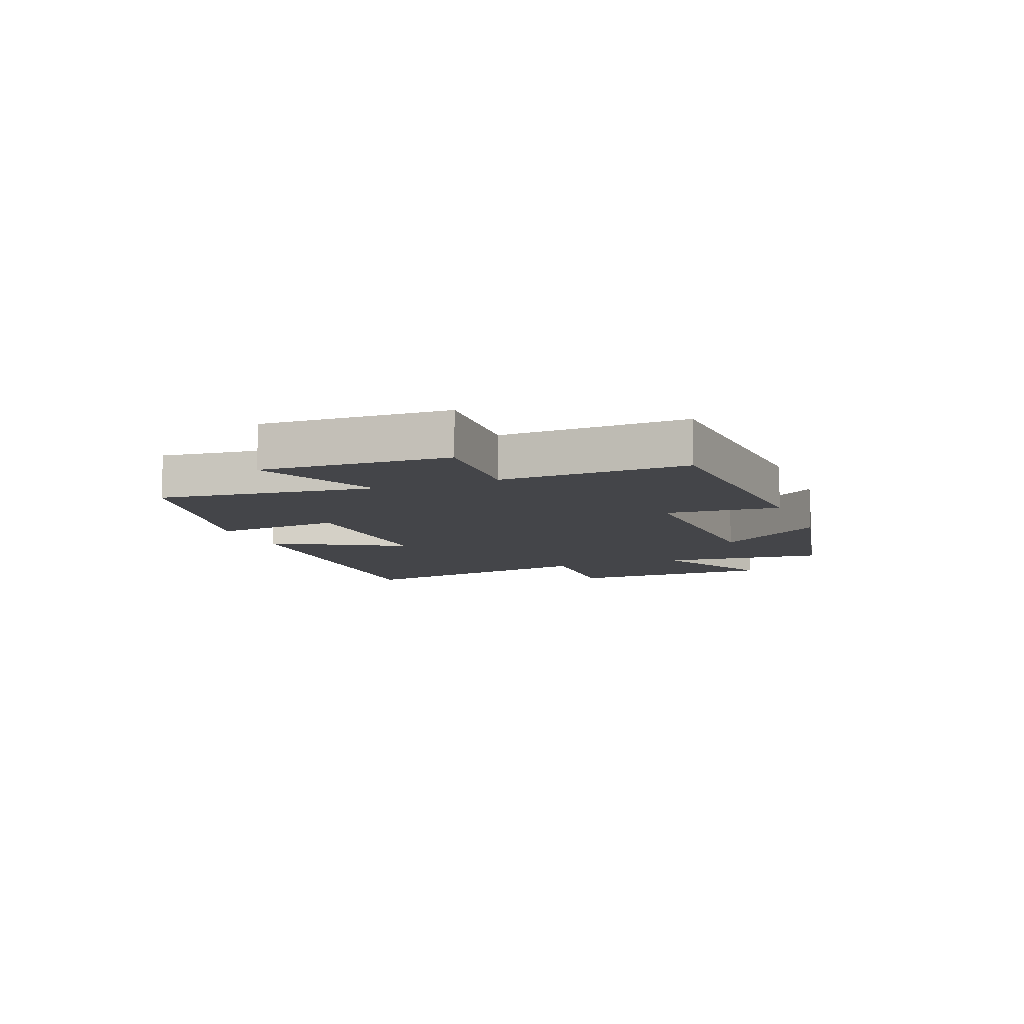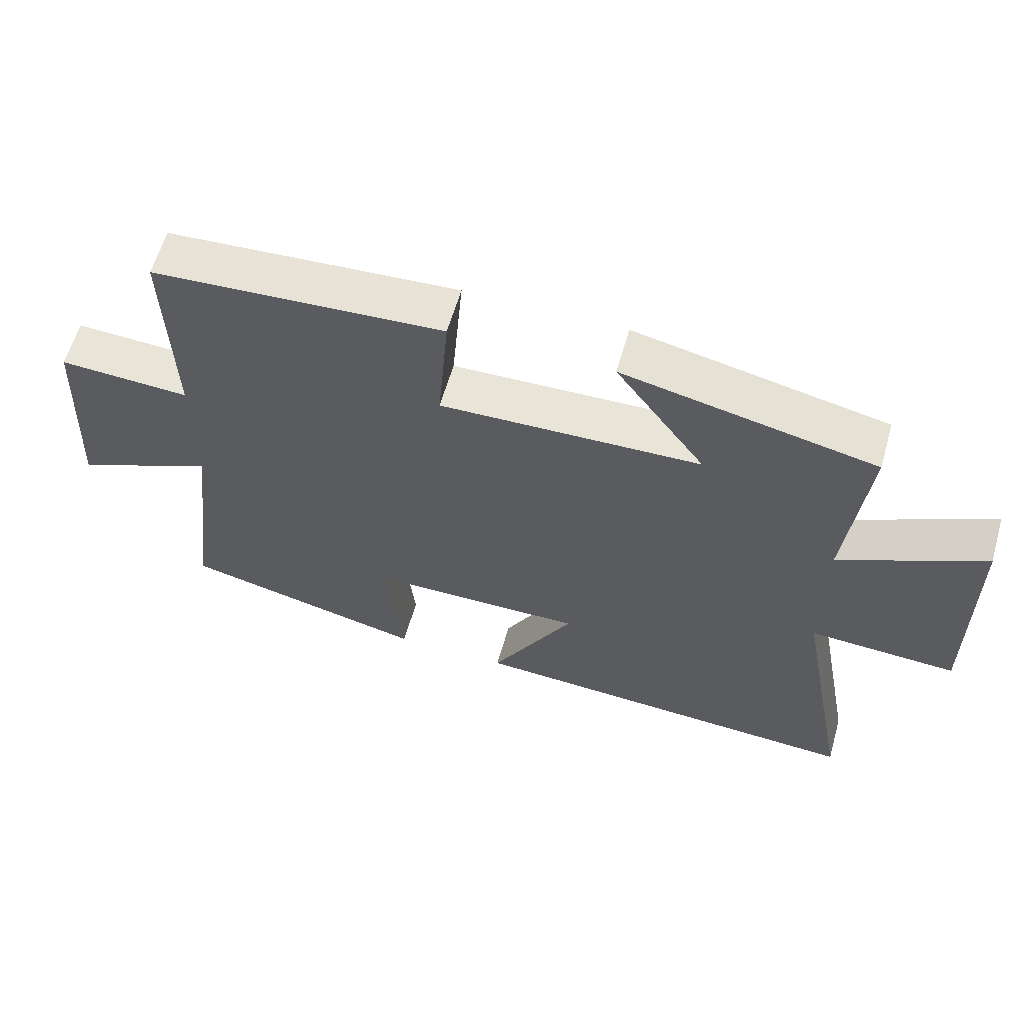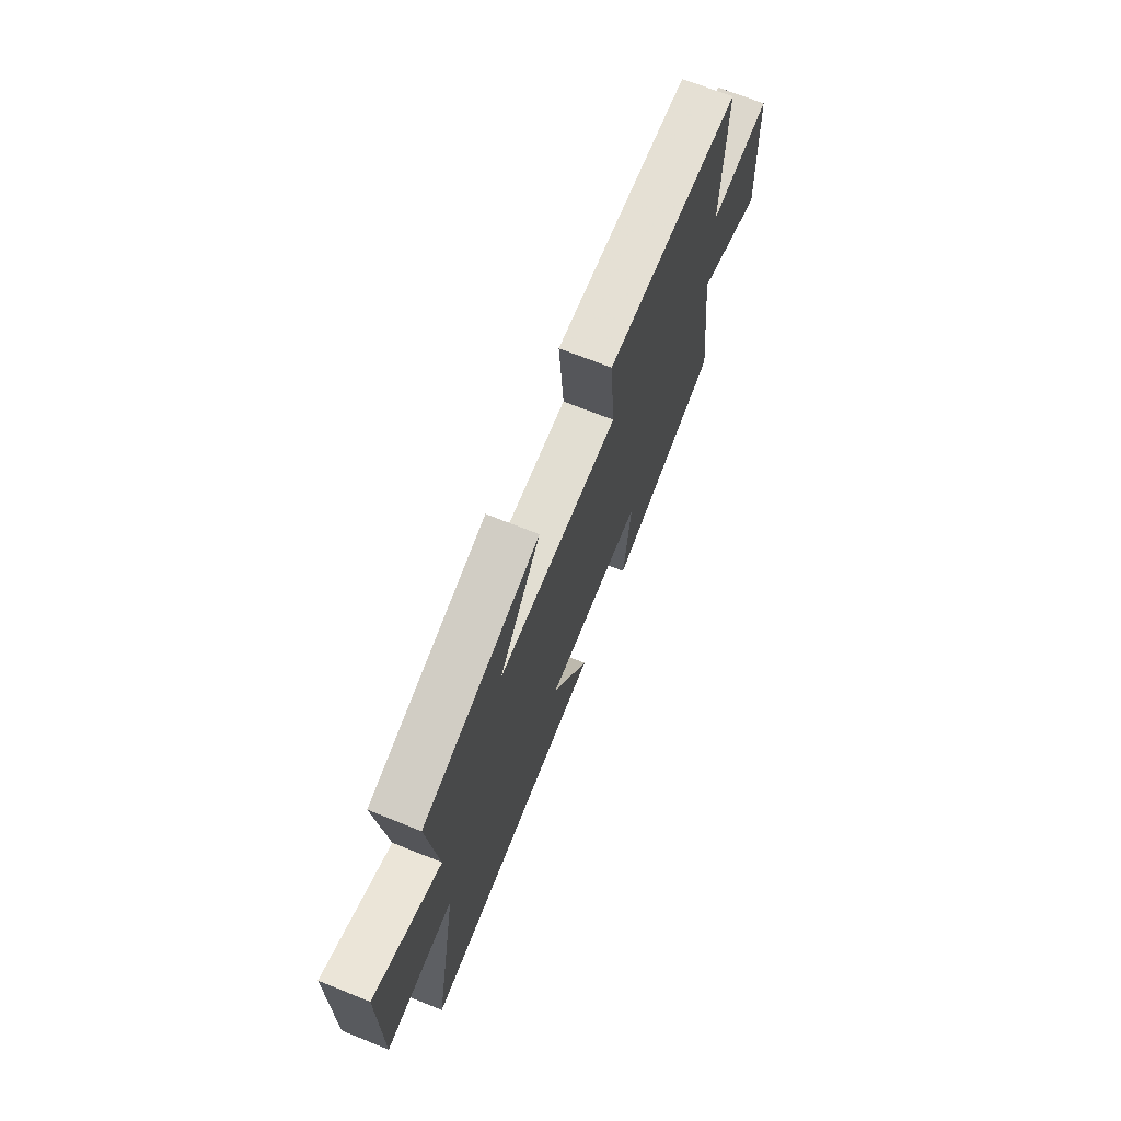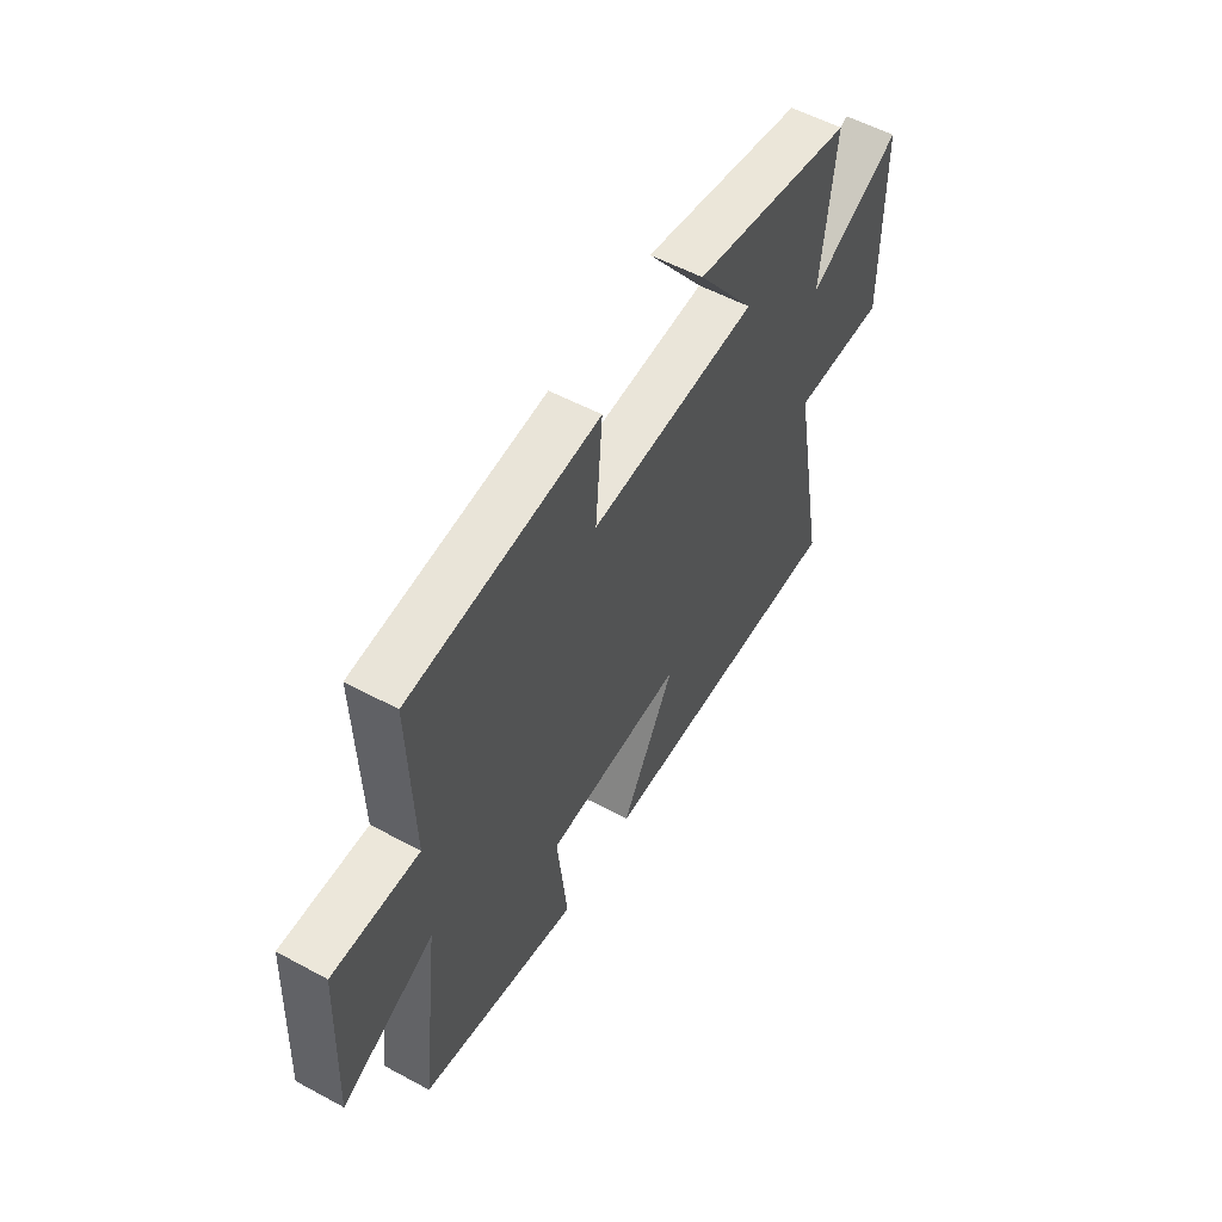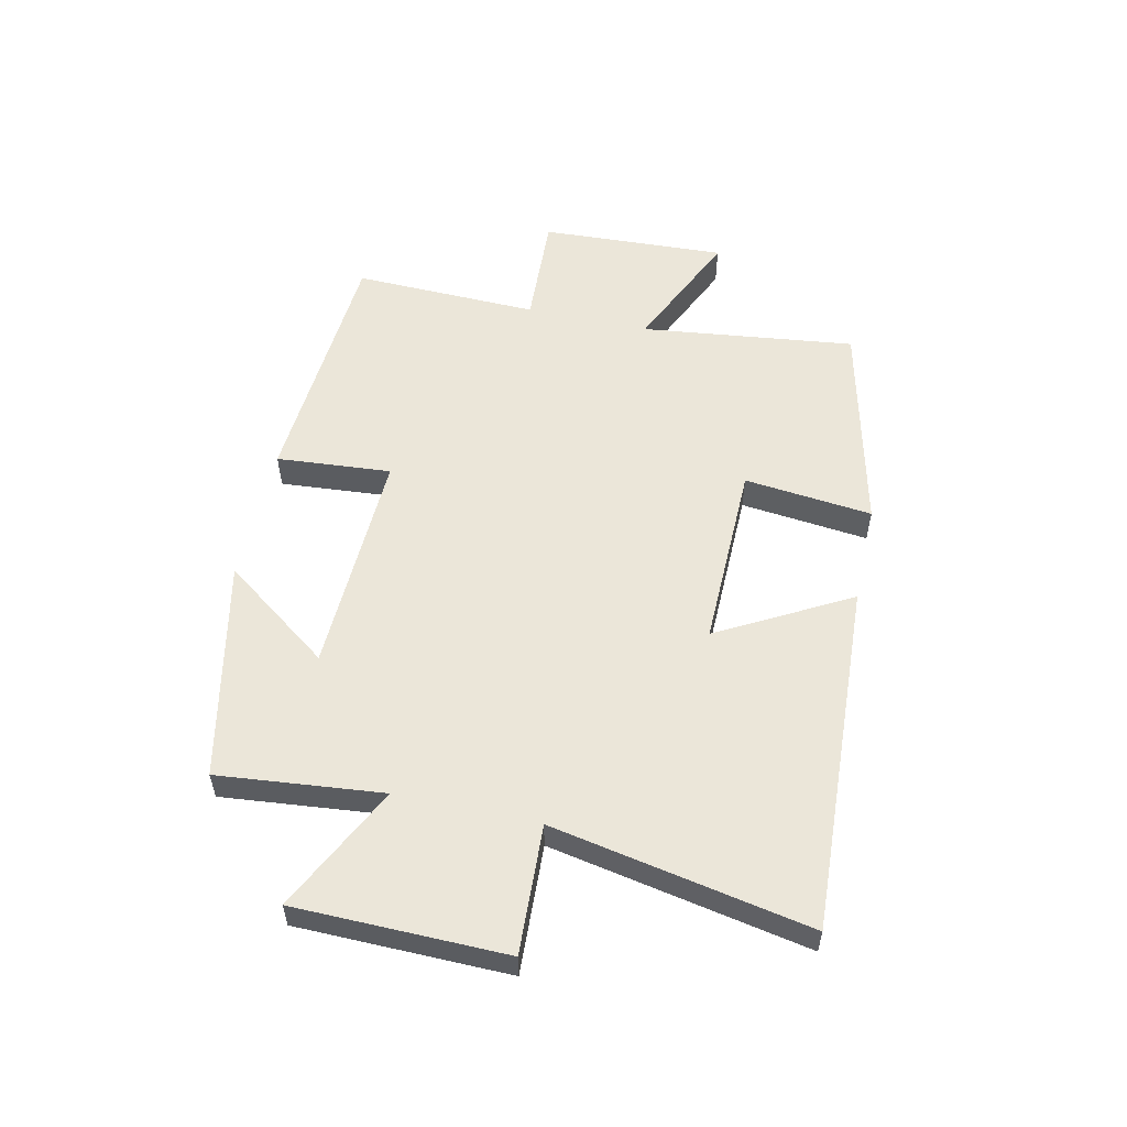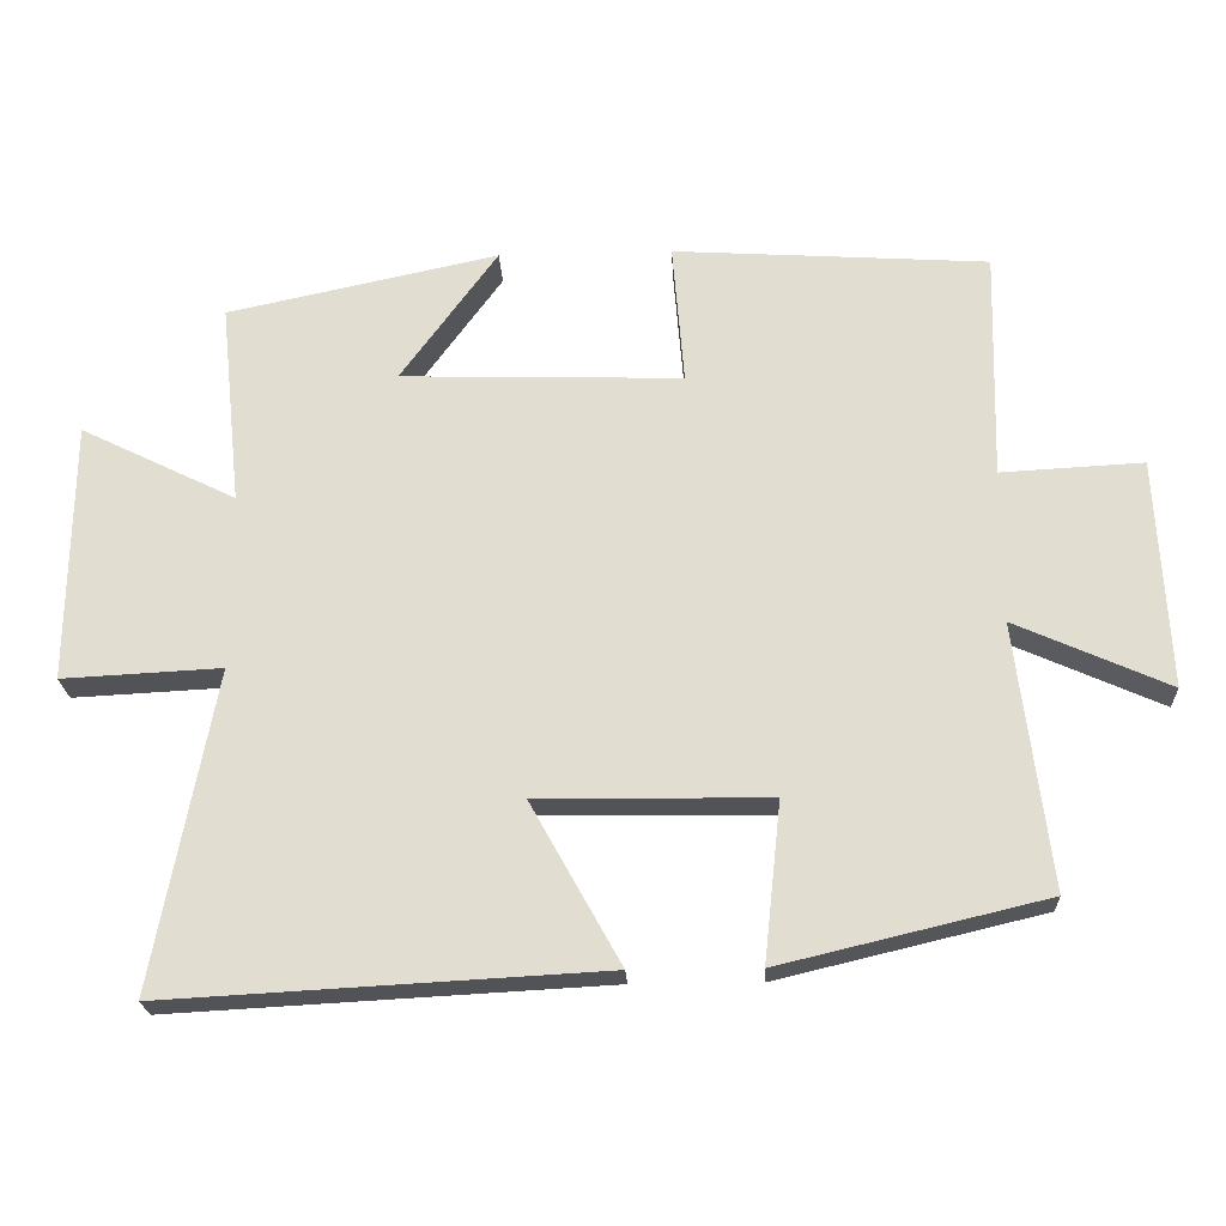
<metadata>
{"format":"obj","ext":"obj","renderer":"f3d","projection":"perspective","resolution":1024,"background":"white","views":[{"elev":-9.1,"azim":-68.6,"up":"+Y"},{"elev":60.6,"azim":15.9,"up":"+Z"},{"elev":69.8,"azim":111.9,"up":"+Z"},{"elev":55.4,"azim":-60.4,"up":"+Z"},{"elev":55.2,"azim":102.6,"up":"+Y"},{"elev":-22.3,"azim":-177.3,"up":"+Z"}]}
</metadata>
<code>
v -0.545 0.07 -0.414
v -0.5 0.07 -0.052
v -0.71 0.07 -0.146
v -0.694 0.07 0.168
v -0.5 0.07 0.158
v -0.508 0.07 0.472
v -0.078 0.07 0.5
v -0.094 0.07 0.306
v 0.29 0.07 0.318
v 0.158 0.07 0.5
v 0.529 0.07 0.421
v 0.5 0.07 0.143
v 0.713 0.07 0.248
v 0.717 0.07 -0.108
v 0.5 0.07 -0.097
v 0.582 0.07 -0.532
v -0.013 0.07 -0.5
v 0.11 0.07 -0.279
v -0.206 0.07 -0.283
v -0.183 0.07 -0.5
v -0.545 0 -0.414
v -0.5 0 -0.052
v -0.71 0 -0.146
v -0.694 0 0.168
v -0.5 0 0.158
v -0.508 0 0.472
v -0.078 0 0.5
v -0.094 0 0.306
v 0.29 0 0.318
v 0.158 0 0.5
v 0.529 0 0.421
v 0.5 0 0.143
v 0.713 0 0.248
v 0.717 0 -0.108
v 0.5 0 -0.097
v 0.582 0 -0.532
v -0.013 0 -0.5
v 0.11 0 -0.279
v -0.206 0 -0.283
v -0.183 0 -0.5
f 19 20 1 2
f 18 19 2
f 15 16 17 18
f 15 18 2
f 12 13 14 15
f 12 15 2
f 9 10 11 12
f 8 9 12 2
f 5 6 7 8
f 5 8 2 3
f 3 4 5
f 22 21 40 39
f 22 39 38
f 38 37 36 35
f 22 38 35
f 35 34 33 32
f 22 35 32
f 32 31 30 29
f 22 32 29 28
f 28 27 26 25
f 23 22 28 25
f 25 24 23
f 1 21 22 2
f 2 22 23 3
f 3 23 24 4
f 4 24 25 5
f 5 25 26 6
f 6 26 27 7
f 7 27 28 8
f 8 28 29 9
f 9 29 30 10
f 10 30 31 11
f 11 31 32 12
f 12 32 33 13
f 13 33 34 14
f 14 34 35 15
f 15 35 36 16
f 16 36 37 17
f 17 37 38 18
f 18 38 39 19
f 19 39 40 20
f 20 40 21 1

</code>
